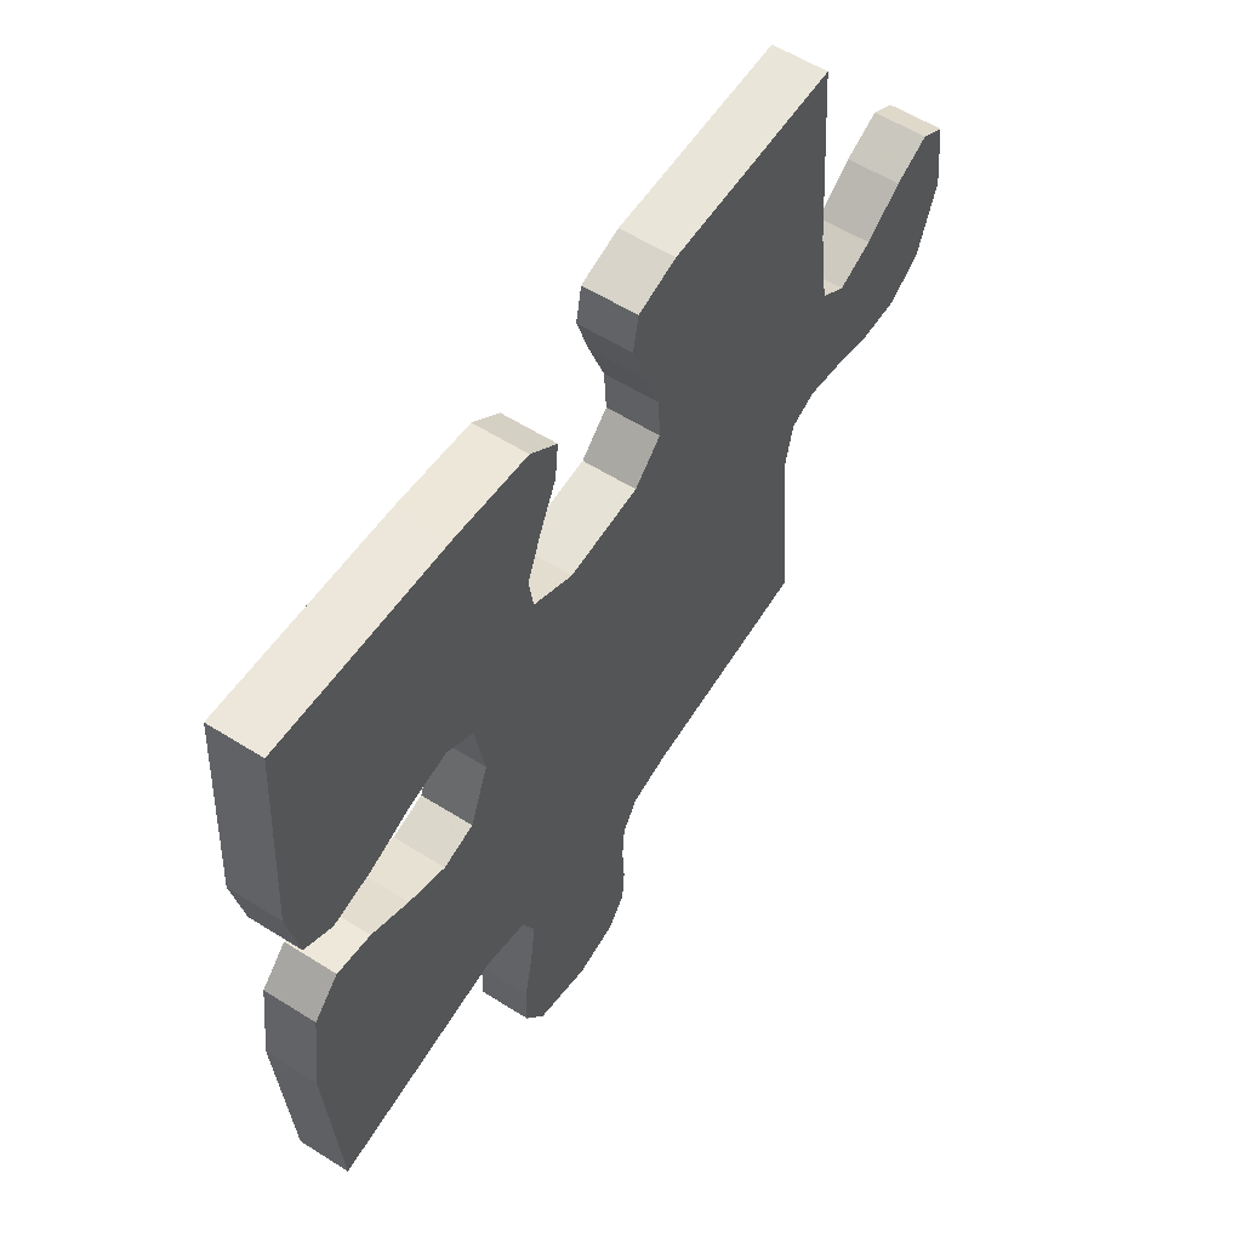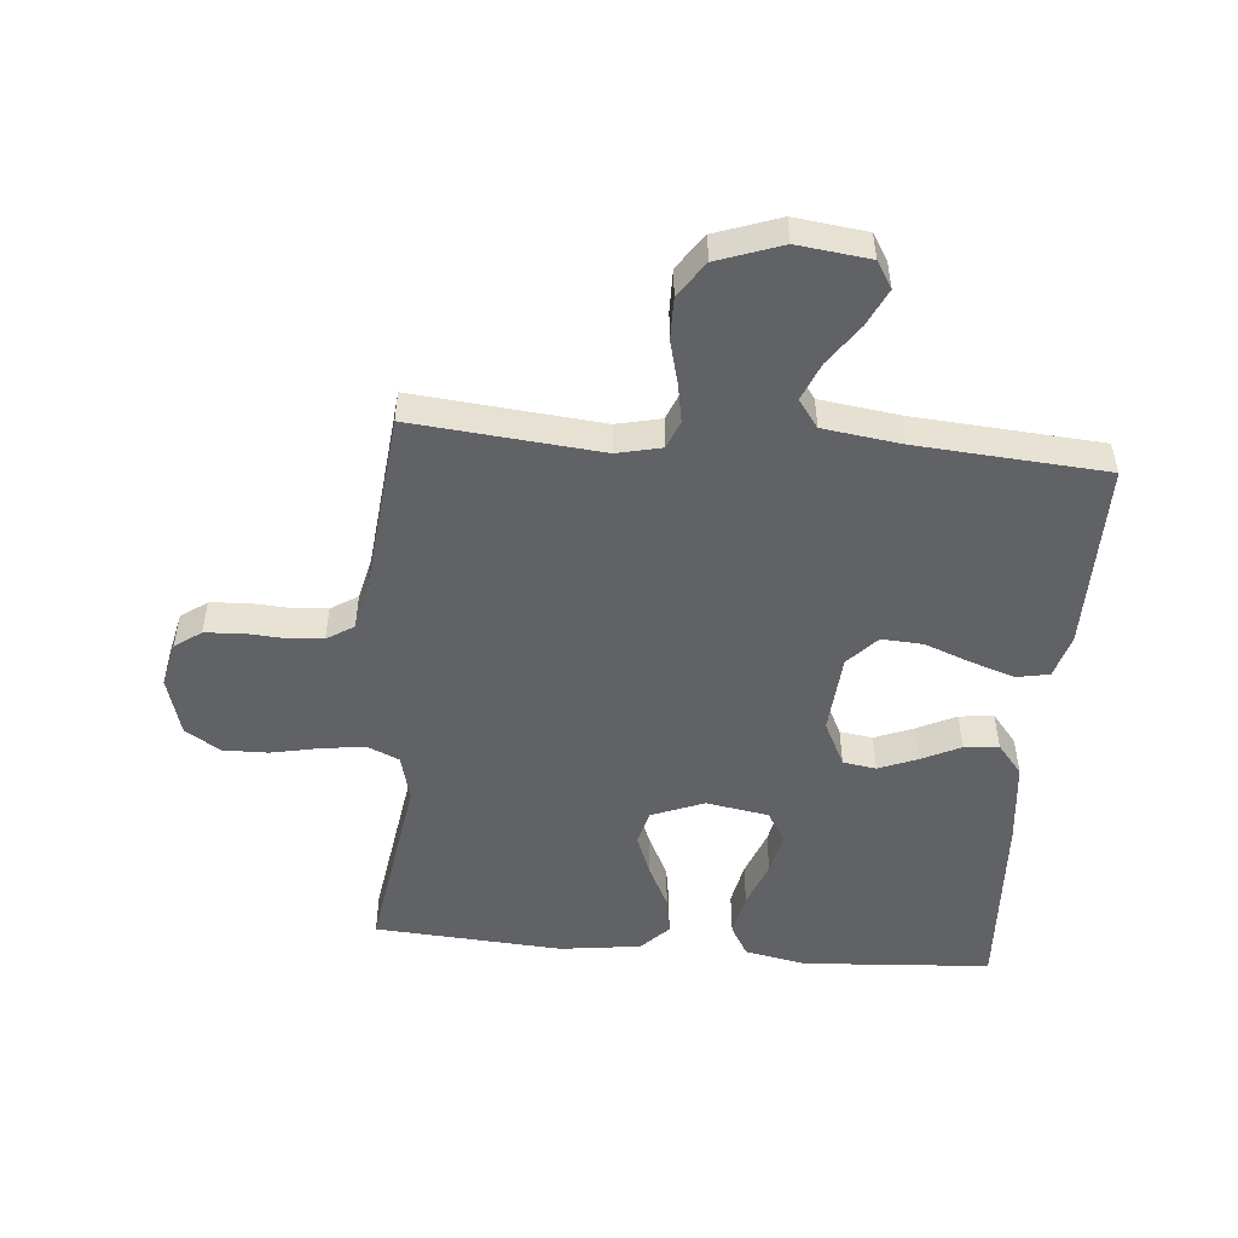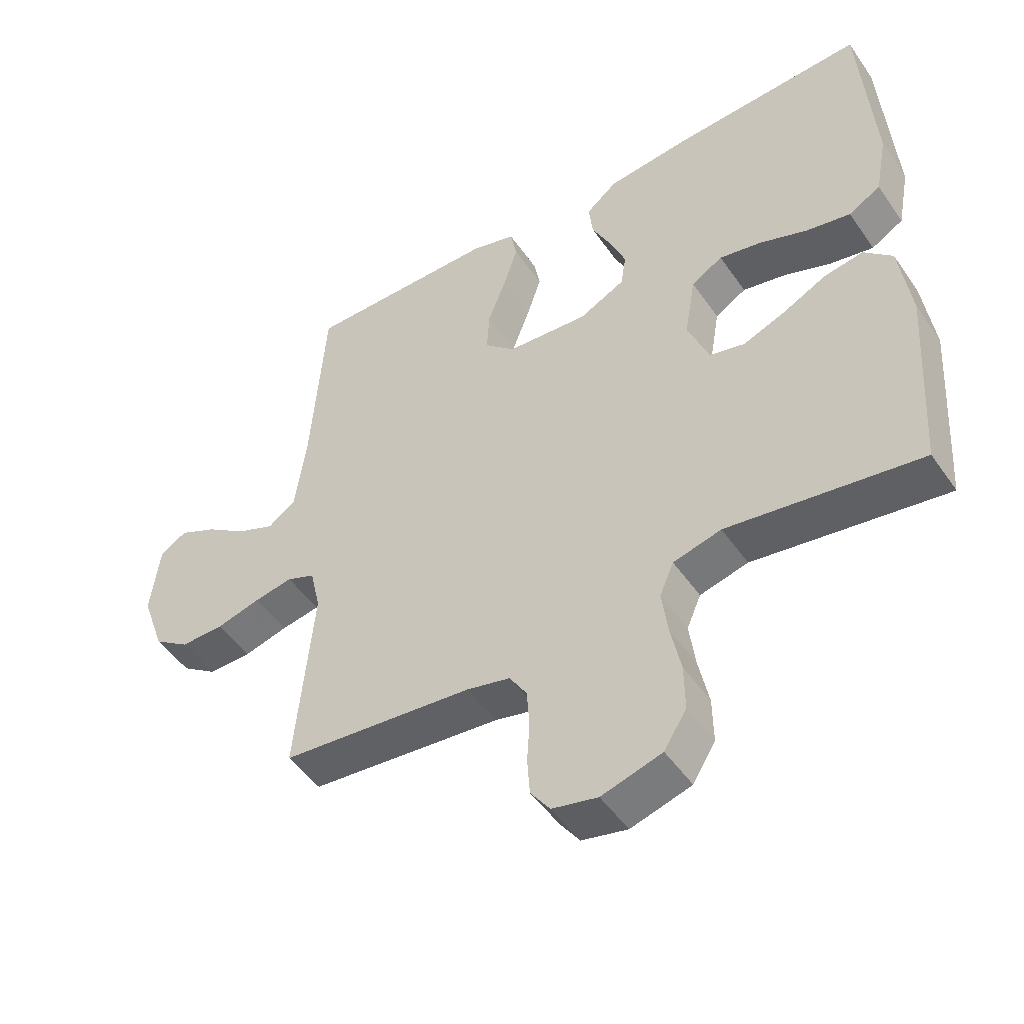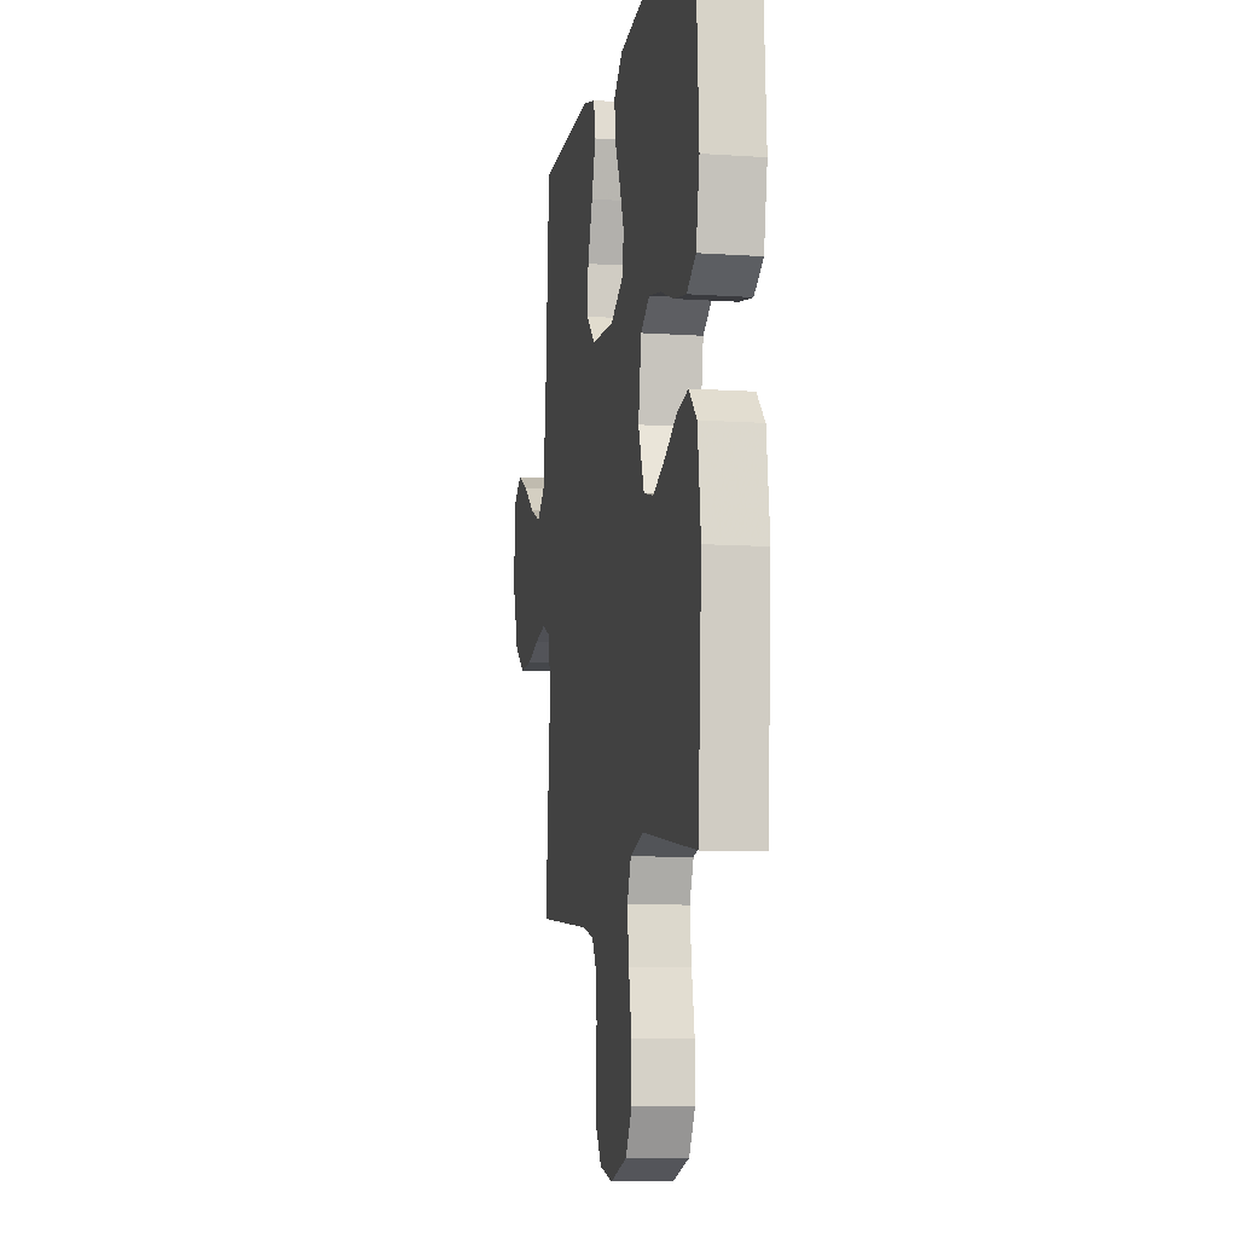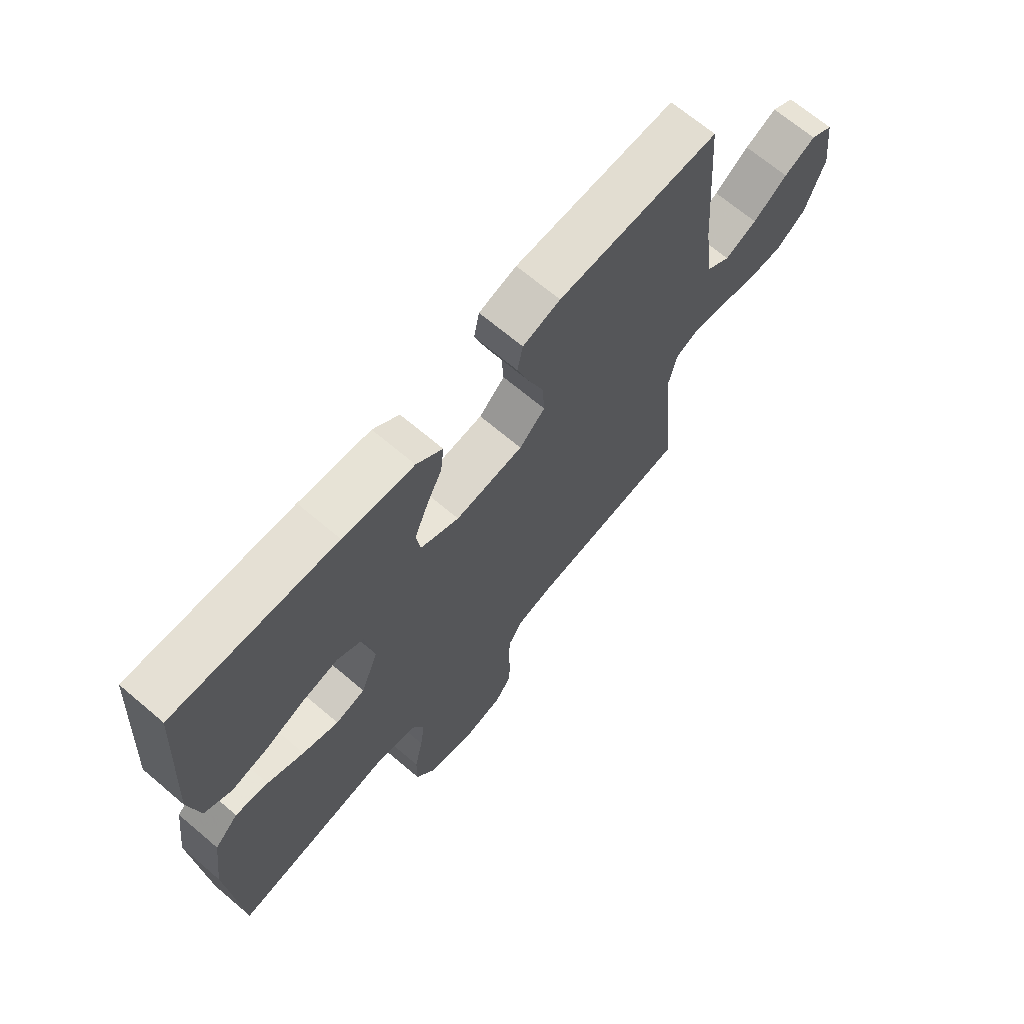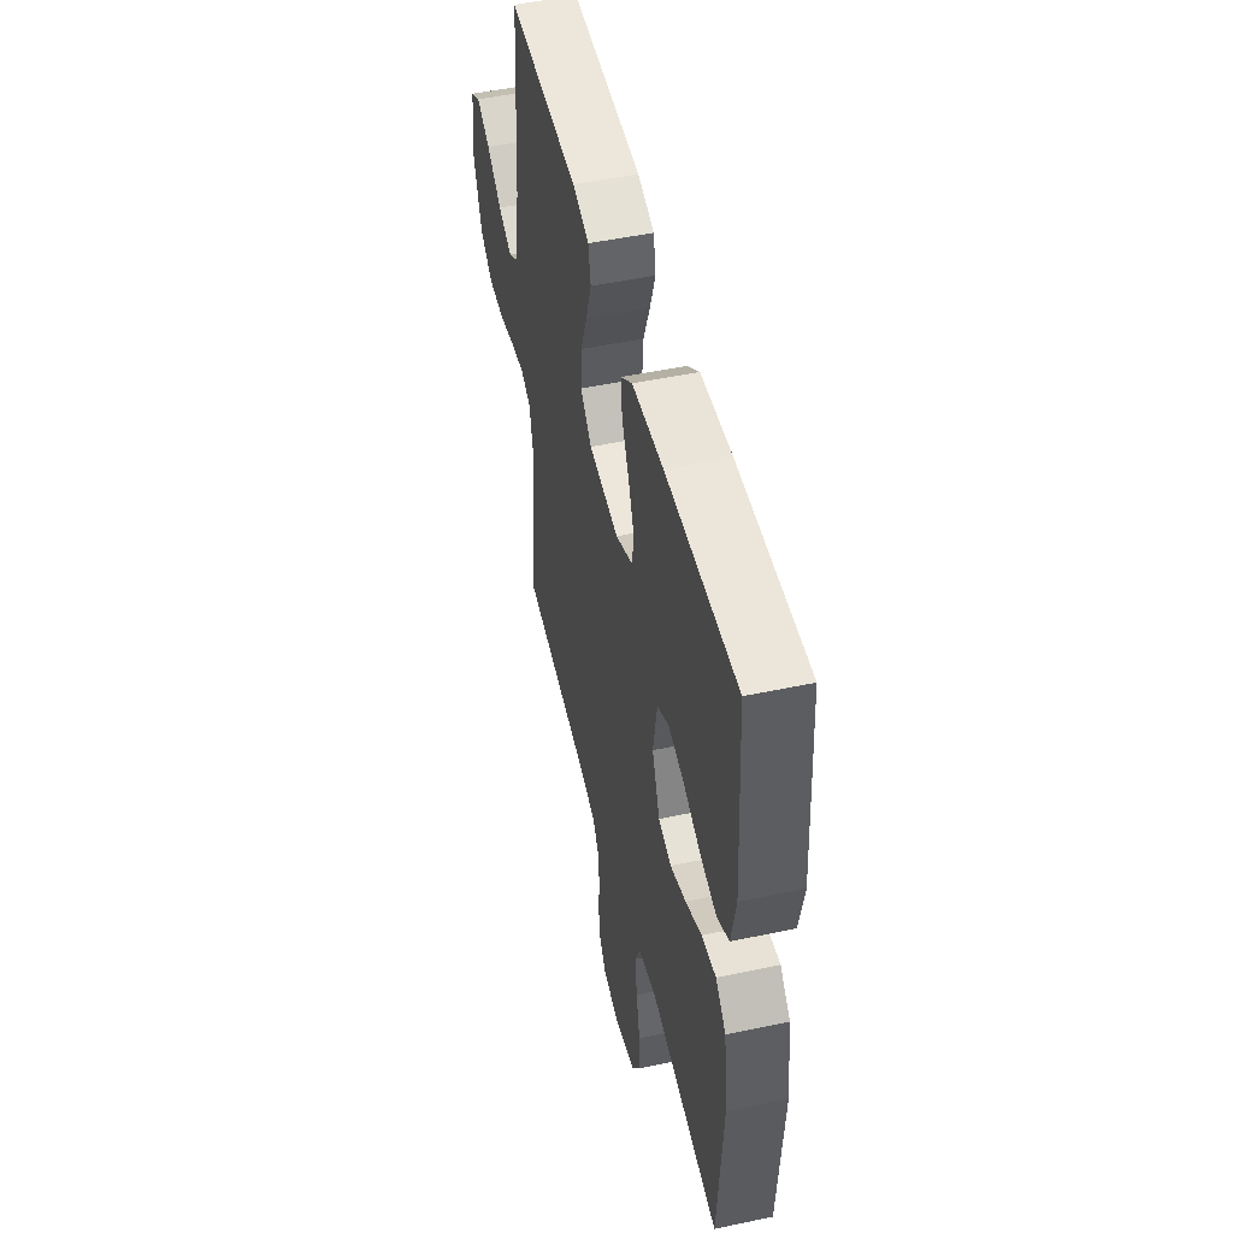
<metadata>
{"format":"obj","ext":"obj","renderer":"f3d","projection":"perspective","resolution":1024,"background":"white","views":[{"elev":57.9,"azim":123.1,"up":"+Z"},{"elev":-50.6,"azim":-95.0,"up":"+Y"},{"elev":-49.1,"azim":33.3,"up":"+Z"},{"elev":-9.5,"azim":80.1,"up":"+Z"},{"elev":68.4,"azim":130.3,"up":"+Z"},{"elev":50.4,"azim":76.9,"up":"+Z"}]}
</metadata>
<code>
v 0.5 0.07 -0.5
v 0.2 0.07 -0.454
v 0.125 0.07 -0.473
v 0.103 0.07 -0.524
v 0.112 0.07 -0.593
v 0.128 0.07 -0.671
v 0.129 0.07 -0.743
v 0.094 0.07 -0.799
v 0 0.07 -0.826
v -0.071 0.07 -0.81
v -0.101 0.07 -0.768
v -0.105 0.07 -0.71
v -0.101 0.07 -0.647
v -0.105 0.07 -0.589
v -0.132 0.07 -0.546
v -0.2 0.07 -0.53
v -0.5 0.07 -0.5
v -0.472 0.07 -0.2
v -0.488 0.07 -0.129
v -0.532 0.07 -0.111
v -0.593 0.07 -0.122
v -0.662 0.07 -0.14
v -0.73 0.07 -0.141
v -0.786 0.07 -0.102
v -0.822 0.07 0
v -0.808 0.07 0.115
v -0.766 0.07 0.141
v -0.707 0.07 0.113
v -0.643 0.07 0.068
v -0.583 0.07 0.043
v -0.539 0.07 0.075
v -0.522 0.07 0.2
v -0.5 0.07 0.5
v -0.2 0.07 0.499
v -0.13 0.07 0.479
v -0.12 0.07 0.427
v -0.143 0.07 0.357
v -0.171 0.07 0.283
v -0.175 0.07 0.217
v -0.127 0.07 0.172
v 0 0.07 0.162
v 0.072 0.07 0.198
v 0.08 0.07 0.251
v 0.055 0.07 0.313
v 0.025 0.07 0.375
v 0.019 0.07 0.43
v 0.068 0.07 0.47
v 0.2 0.07 0.484
v 0.5 0.07 0.5
v 0.52 0.07 0.2
v 0.501 0.07 0.102
v 0.451 0.07 0.073
v 0.382 0.07 0.087
v 0.308 0.07 0.115
v 0.241 0.07 0.129
v 0.192 0.07 0.1
v 0.175 0.07 0
v 0.208 0.07 -0.084
v 0.263 0.07 -0.098
v 0.33 0.07 -0.072
v 0.398 0.07 -0.038
v 0.459 0.07 -0.028
v 0.503 0.07 -0.071
v 0.52 0.07 -0.2
v 0.5 0 -0.5
v 0.2 0 -0.454
v 0.125 0 -0.473
v 0.103 0 -0.524
v 0.112 0 -0.593
v 0.128 0 -0.671
v 0.129 0 -0.743
v 0.094 0 -0.799
v 0 0 -0.826
v -0.071 0 -0.81
v -0.101 0 -0.768
v -0.105 0 -0.71
v -0.101 0 -0.647
v -0.105 0 -0.589
v -0.132 0 -0.546
v -0.2 0 -0.53
v -0.5 0 -0.5
v -0.472 0 -0.2
v -0.488 0 -0.129
v -0.532 0 -0.111
v -0.593 0 -0.122
v -0.662 0 -0.14
v -0.73 0 -0.141
v -0.786 0 -0.102
v -0.822 0 0
v -0.808 0 0.115
v -0.766 0 0.141
v -0.707 0 0.113
v -0.643 0 0.068
v -0.583 0 0.043
v -0.539 0 0.075
v -0.522 0 0.2
v -0.5 0 0.5
v -0.2 0 0.499
v -0.13 0 0.479
v -0.12 0 0.427
v -0.143 0 0.357
v -0.171 0 0.283
v -0.175 0 0.217
v -0.127 0 0.172
v 0 0 0.162
v 0.072 0 0.198
v 0.08 0 0.251
v 0.055 0 0.313
v 0.025 0 0.375
v 0.019 0 0.43
v 0.068 0 0.47
v 0.2 0 0.484
v 0.5 0 0.5
v 0.52 0 0.2
v 0.501 0 0.102
v 0.451 0 0.073
v 0.382 0 0.087
v 0.308 0 0.115
v 0.241 0 0.129
v 0.192 0 0.1
v 0.175 0 0
v 0.208 0 -0.084
v 0.263 0 -0.098
v 0.33 0 -0.072
v 0.398 0 -0.038
v 0.459 0 -0.028
v 0.503 0 -0.071
v 0.52 0 -0.2
f 64 1 2
f 63 64 2
f 62 63 2
f 61 62 2
f 60 61 2
f 59 60 2 3
f 58 59 3 4
f 57 58 4
f 52 53 54
f 51 52 54
f 50 51 54
f 49 50 54
f 48 49 54
f 47 48 54
f 46 47 54
f 45 46 54
f 44 45 54
f 43 44 54 55
f 42 43 55 56
f 36 37 38
f 35 36 38
f 34 35 38
f 33 34 38
f 32 33 38
f 31 32 38 39
f 30 31 39 40
f 27 28 29
f 26 27 29
f 25 26 29
f 24 25 29
f 23 24 29
f 22 23 29
f 21 22 29
f 20 21 29 30
f 30 40 41
f 20 30 41
f 19 20 41
f 16 17 18
f 42 56 57
f 41 42 57
f 19 41 57
f 18 19 57
f 16 18 57
f 15 16 57
f 11 12 13
f 10 11 13
f 9 10 13
f 8 9 13
f 7 8 13
f 6 7 13
f 5 6 13
f 14 15 57 4
f 4 5 13 14
f 66 65 128
f 66 128 127
f 66 127 126
f 66 126 125
f 66 125 124
f 67 66 124 123
f 68 67 123 122
f 68 122 121
f 118 117 116
f 118 116 115
f 118 115 114
f 118 114 113
f 118 113 112
f 118 112 111
f 118 111 110
f 118 110 109
f 118 109 108
f 119 118 108 107
f 120 119 107 106
f 102 101 100
f 102 100 99
f 102 99 98
f 102 98 97
f 102 97 96
f 103 102 96 95
f 104 103 95 94
f 93 92 91
f 93 91 90
f 93 90 89
f 93 89 88
f 93 88 87
f 93 87 86
f 93 86 85
f 94 93 85 84
f 105 104 94
f 105 94 84
f 105 84 83
f 82 81 80
f 121 120 106
f 121 106 105
f 121 105 83
f 121 83 82
f 121 82 80
f 121 80 79
f 77 76 75
f 77 75 74
f 77 74 73
f 77 73 72
f 77 72 71
f 77 71 70
f 77 70 69
f 68 121 79 78
f 78 77 69 68
f 1 65 66 2
f 2 66 67 3
f 3 67 68 4
f 4 68 69 5
f 5 69 70 6
f 6 70 71 7
f 7 71 72 8
f 8 72 73 9
f 9 73 74 10
f 10 74 75 11
f 11 75 76 12
f 12 76 77 13
f 13 77 78 14
f 14 78 79 15
f 15 79 80 16
f 16 80 81 17
f 17 81 82 18
f 18 82 83 19
f 19 83 84 20
f 20 84 85 21
f 21 85 86 22
f 22 86 87 23
f 23 87 88 24
f 24 88 89 25
f 25 89 90 26
f 26 90 91 27
f 27 91 92 28
f 28 92 93 29
f 29 93 94 30
f 30 94 95 31
f 31 95 96 32
f 32 96 97 33
f 33 97 98 34
f 34 98 99 35
f 35 99 100 36
f 36 100 101 37
f 37 101 102 38
f 38 102 103 39
f 39 103 104 40
f 40 104 105 41
f 41 105 106 42
f 42 106 107 43
f 43 107 108 44
f 44 108 109 45
f 45 109 110 46
f 46 110 111 47
f 47 111 112 48
f 48 112 113 49
f 49 113 114 50
f 50 114 115 51
f 51 115 116 52
f 52 116 117 53
f 53 117 118 54
f 54 118 119 55
f 55 119 120 56
f 56 120 121 57
f 57 121 122 58
f 58 122 123 59
f 59 123 124 60
f 60 124 125 61
f 61 125 126 62
f 62 126 127 63
f 63 127 128 64
f 64 128 65 1

</code>
